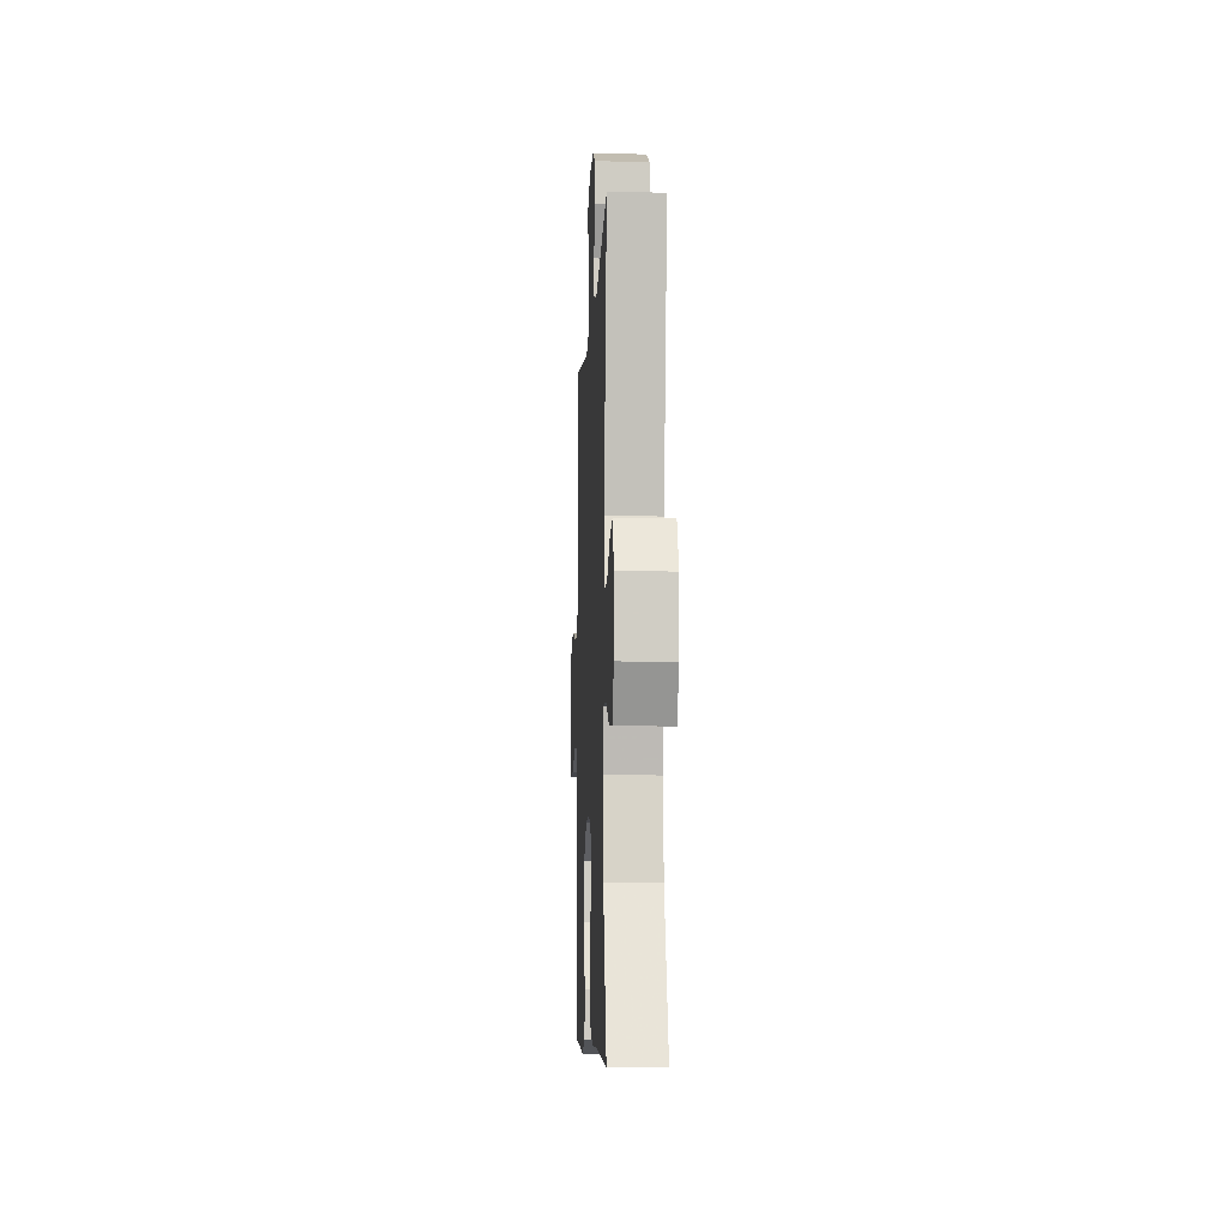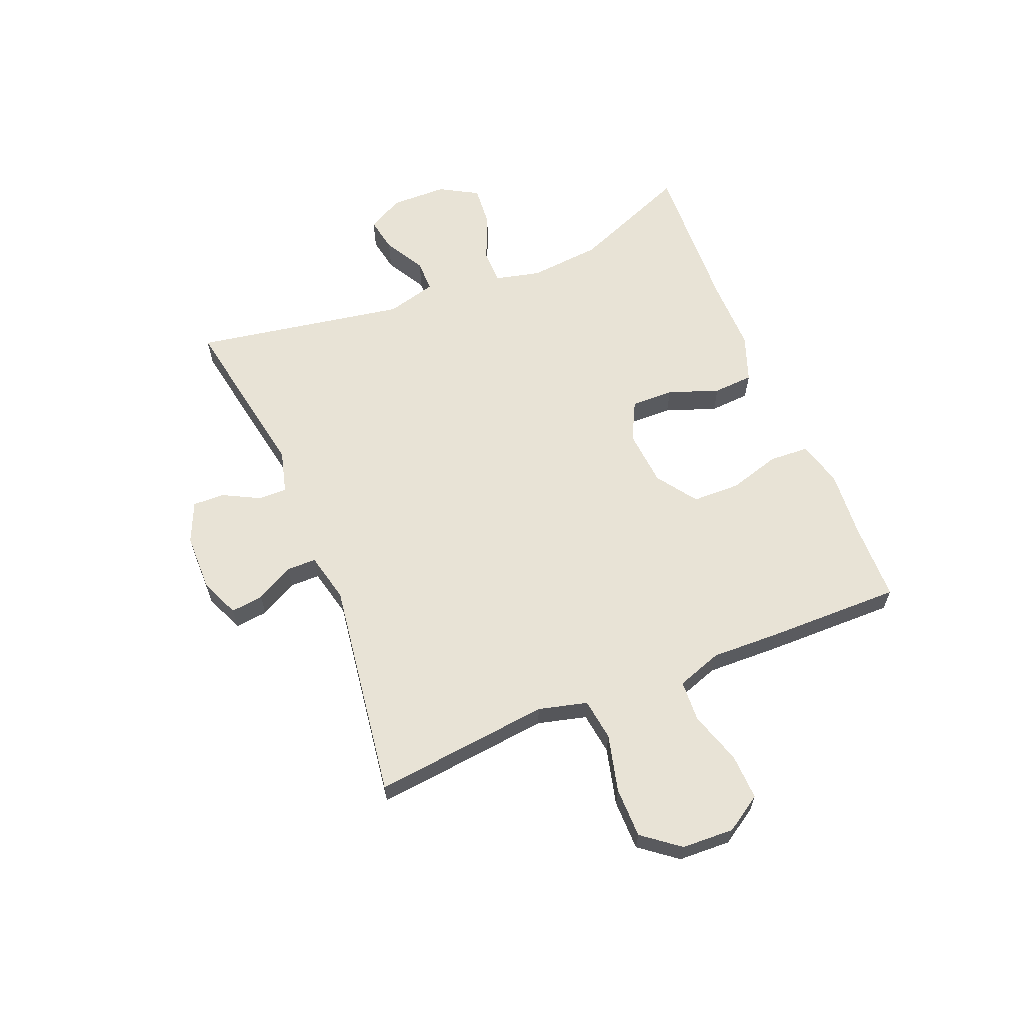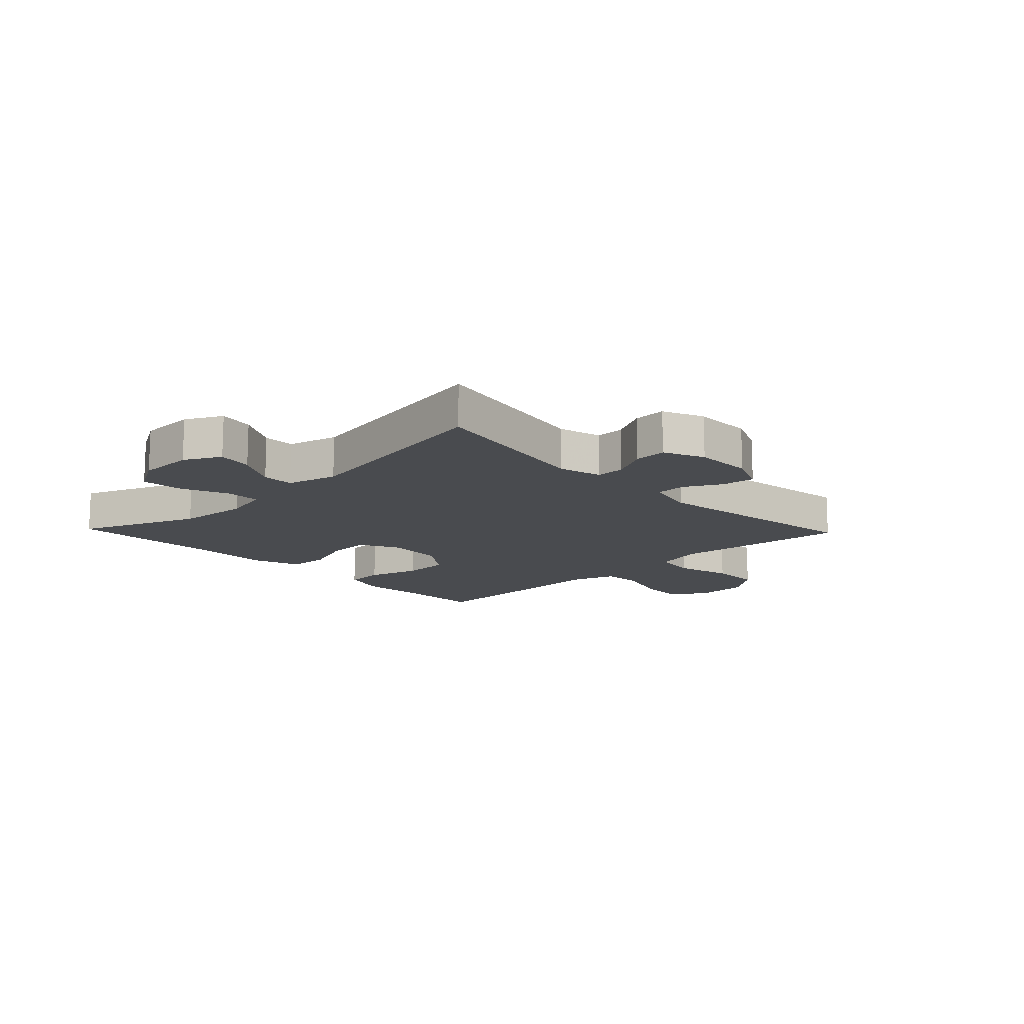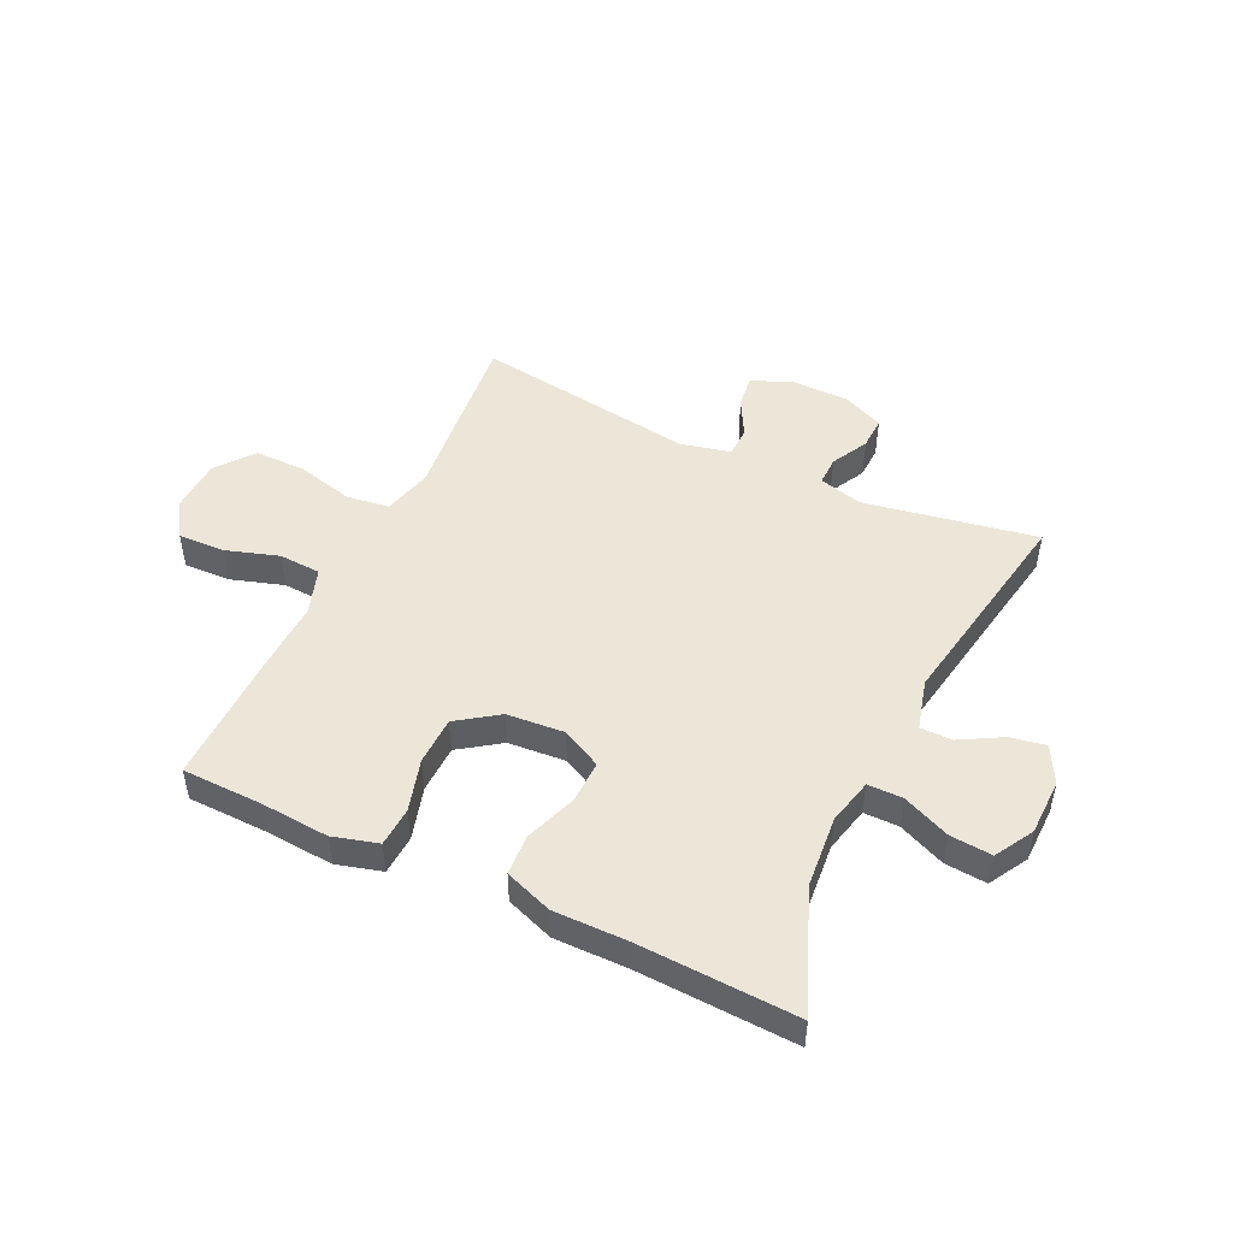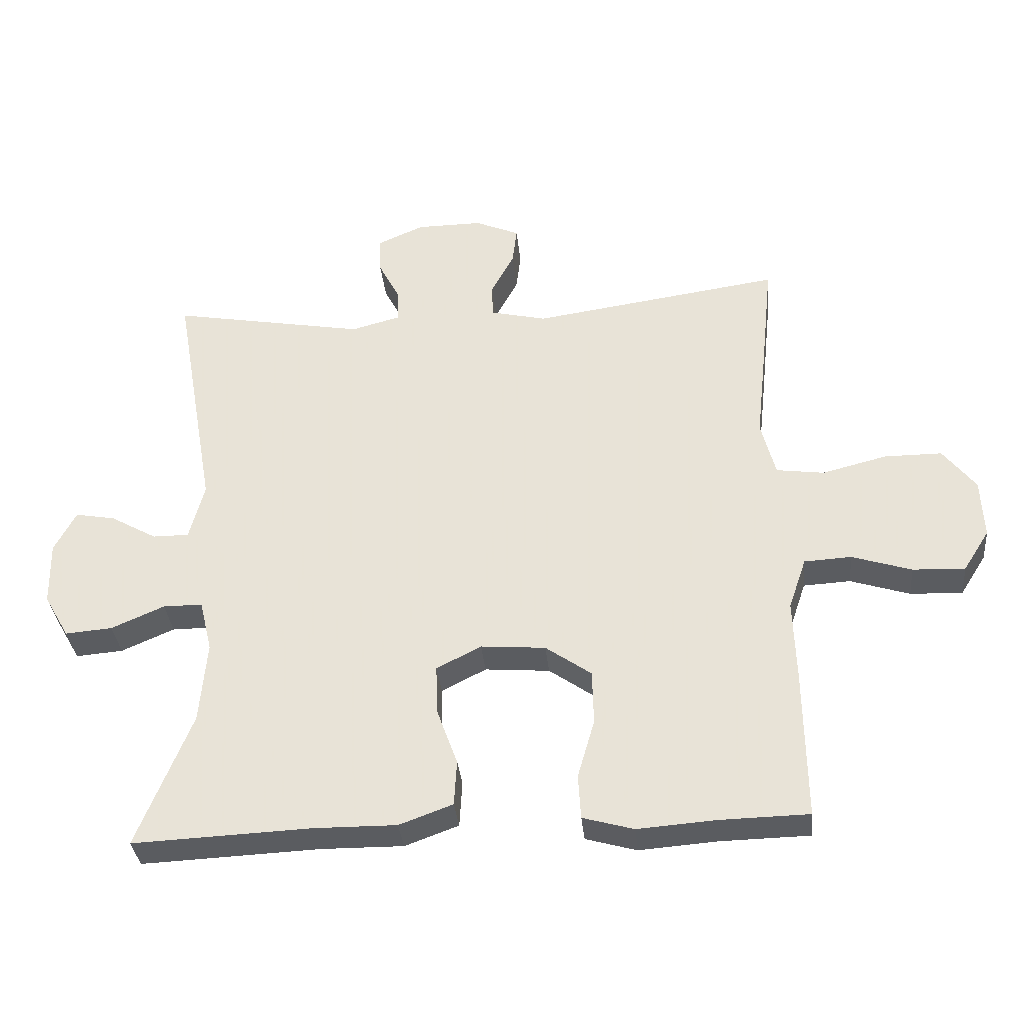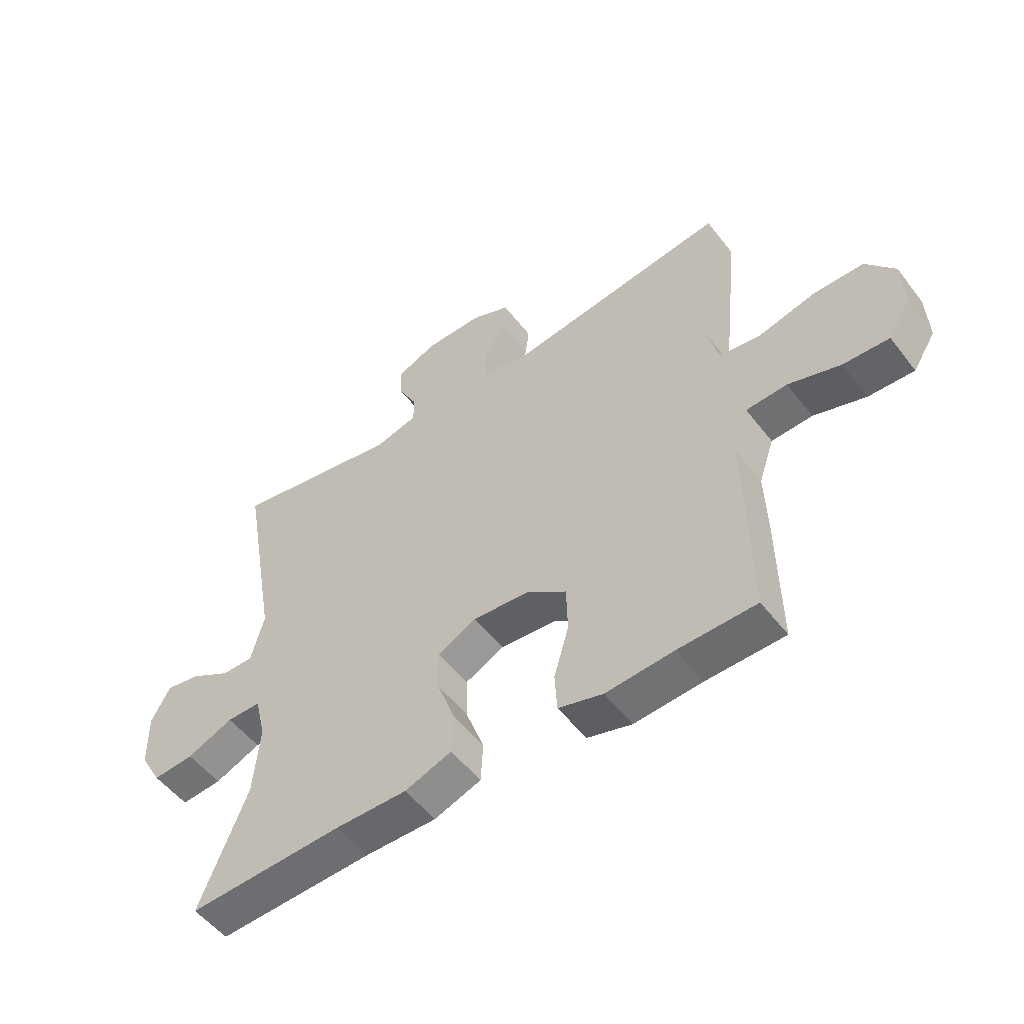
<metadata>
{"format":"obj","ext":"obj","renderer":"f3d","projection":"perspective","resolution":1024,"background":"white","views":[{"elev":-7.1,"azim":-92.7,"up":"+Z"},{"elev":62.5,"azim":67.7,"up":"+Y"},{"elev":-13.8,"azim":-46.3,"up":"+Y"},{"elev":48.6,"azim":-154.6,"up":"+Y"},{"elev":-34.2,"azim":5.5,"up":"+Z"},{"elev":-52.7,"azim":36.6,"up":"+Z"}]}
</metadata>
<code>
v -0.5 0.07 0.5
v -0.204 0.07 0.447
v -0.129 0.07 0.467
v -0.13 0.07 0.517
v -0.163 0.07 0.58
v -0.165 0.07 0.636
v -0.095 0.07 0.667
v 0.006 0.07 0.668
v 0.074 0.07 0.639
v 0.067 0.07 0.582
v 0.032 0.07 0.517
v 0.033 0.07 0.465
v 0.119 0.07 0.445
v 0.5 0.07 0.5
v 0.481 0.07 0.32
v 0.467 0.07 0.192
v 0.489 0.07 0.107
v 0.562 0.07 0.097
v 0.661 0.07 0.122
v 0.749 0.07 0.122
v 0.799 0.07 0.058
v 0.803 0.07 -0.033
v 0.763 0.07 -0.096
v 0.683 0.07 -0.093
v 0.592 0.07 -0.064
v 0.52 0.07 -0.068
v 0.493 0.07 -0.147
v 0.497 0.07 -0.267
v 0.5 0.07 -0.5
v 0.363 0.07 -0.503
v 0.245 0.07 -0.512
v 0.167 0.07 -0.49
v 0.163 0.07 -0.422
v 0.189 0.07 -0.332
v 0.187 0.07 -0.249
v 0.117 0.07 -0.2
v 0.018 0.07 -0.192
v -0.05 0.07 -0.227
v -0.048 0.07 -0.301
v -0.016 0.07 -0.389
v -0.02 0.07 -0.459
v -0.102 0.07 -0.489
v -0.228 0.07 -0.488
v -0.5 0.07 -0.5
v -0.417 0.07 -0.294
v -0.406 0.07 -0.169
v -0.425 0.07 -0.09
v -0.485 0.07 -0.09
v -0.566 0.07 -0.125
v -0.638 0.07 -0.131
v -0.676 0.07 -0.065
v -0.678 0.07 0.032
v -0.645 0.07 0.095
v -0.584 0.07 0.084
v -0.513 0.07 0.044
v -0.458 0.07 0.044
v -0.435 0.07 0.131
v -0.5 0 0.5
v -0.204 0 0.447
v -0.129 0 0.467
v -0.13 0 0.517
v -0.163 0 0.58
v -0.165 0 0.636
v -0.095 0 0.667
v 0.006 0 0.668
v 0.074 0 0.639
v 0.067 0 0.582
v 0.032 0 0.517
v 0.033 0 0.465
v 0.119 0 0.445
v 0.5 0 0.5
v 0.481 0 0.32
v 0.467 0 0.192
v 0.489 0 0.107
v 0.562 0 0.097
v 0.661 0 0.122
v 0.749 0 0.122
v 0.799 0 0.058
v 0.803 0 -0.033
v 0.763 0 -0.096
v 0.683 0 -0.093
v 0.592 0 -0.064
v 0.52 0 -0.068
v 0.493 0 -0.147
v 0.497 0 -0.267
v 0.5 0 -0.5
v 0.363 0 -0.503
v 0.245 0 -0.512
v 0.167 0 -0.49
v 0.163 0 -0.422
v 0.189 0 -0.332
v 0.187 0 -0.249
v 0.117 0 -0.2
v 0.018 0 -0.192
v -0.05 0 -0.227
v -0.048 0 -0.301
v -0.016 0 -0.389
v -0.02 0 -0.459
v -0.102 0 -0.489
v -0.228 0 -0.488
v -0.5 0 -0.5
v -0.417 0 -0.294
v -0.406 0 -0.169
v -0.425 0 -0.09
v -0.485 0 -0.09
v -0.566 0 -0.125
v -0.638 0 -0.131
v -0.676 0 -0.065
v -0.678 0 0.032
v -0.645 0 0.095
v -0.584 0 0.084
v -0.513 0 0.044
v -0.458 0 0.044
v -0.435 0 0.131
f 52 53 54 55
f 52 55 56
f 51 52 56
f 48 49 50 51
f 47 48 51 56
f 43 44 45
f 43 45 46
f 42 43 46 47
f 39 40 41 42
f 38 39 42 47
f 31 32 33 34
f 30 31 34 35
f 27 28 29 30
f 26 27 30 35
f 22 23 24 25
f 22 25 26
f 21 22 26
f 18 19 20 21
f 17 18 21 26
f 16 17 26 35
f 13 14 15 16
f 12 13 16 35
f 8 9 10 11
f 8 11 12
f 7 8 12
f 4 5 6 7
f 3 4 7 12
f 2 3 12 35
f 57 1 2
f 37 38 47 56
f 36 37 56 57
f 2 35 36
f 2 36 57
f 112 111 110 109
f 113 112 109
f 113 109 108
f 108 107 106 105
f 113 108 105 104
f 102 101 100
f 103 102 100
f 104 103 100 99
f 99 98 97 96
f 104 99 96 95
f 91 90 89 88
f 92 91 88 87
f 87 86 85 84
f 92 87 84 83
f 82 81 80 79
f 83 82 79
f 83 79 78
f 78 77 76 75
f 83 78 75 74
f 92 83 74 73
f 73 72 71 70
f 92 73 70 69
f 68 67 66 65
f 69 68 65
f 69 65 64
f 64 63 62 61
f 69 64 61 60
f 92 69 60 59
f 59 58 114
f 113 104 95 94
f 114 113 94 93
f 93 92 59
f 114 93 59
f 1 58 59 2
f 2 59 60 3
f 3 60 61 4
f 4 61 62 5
f 5 62 63 6
f 6 63 64 7
f 7 64 65 8
f 8 65 66 9
f 9 66 67 10
f 10 67 68 11
f 11 68 69 12
f 12 69 70 13
f 13 70 71 14
f 14 71 72 15
f 15 72 73 16
f 16 73 74 17
f 17 74 75 18
f 18 75 76 19
f 19 76 77 20
f 20 77 78 21
f 21 78 79 22
f 22 79 80 23
f 23 80 81 24
f 24 81 82 25
f 25 82 83 26
f 26 83 84 27
f 27 84 85 28
f 28 85 86 29
f 29 86 87 30
f 30 87 88 31
f 31 88 89 32
f 32 89 90 33
f 33 90 91 34
f 34 91 92 35
f 35 92 93 36
f 36 93 94 37
f 37 94 95 38
f 38 95 96 39
f 39 96 97 40
f 40 97 98 41
f 41 98 99 42
f 42 99 100 43
f 43 100 101 44
f 44 101 102 45
f 45 102 103 46
f 46 103 104 47
f 47 104 105 48
f 48 105 106 49
f 49 106 107 50
f 50 107 108 51
f 51 108 109 52
f 52 109 110 53
f 53 110 111 54
f 54 111 112 55
f 55 112 113 56
f 56 113 114 57
f 57 114 58 1

</code>
